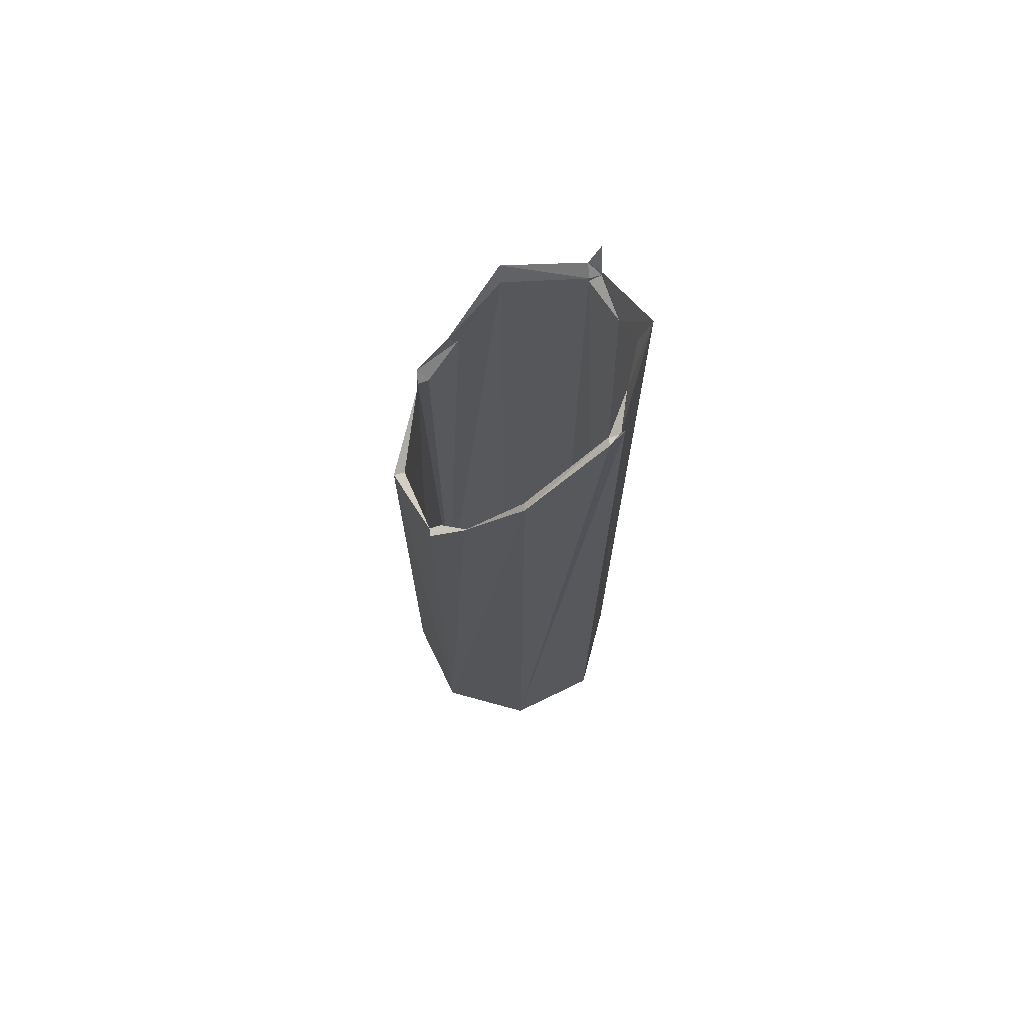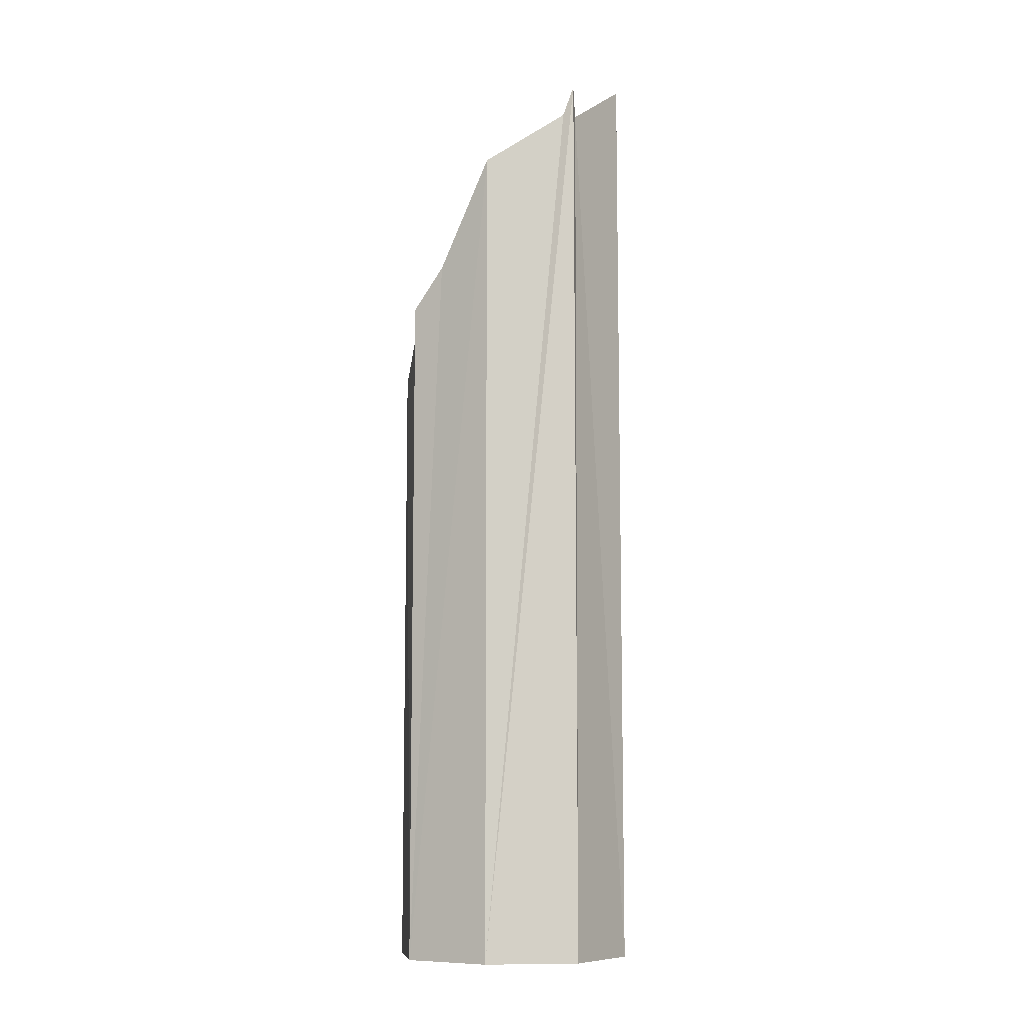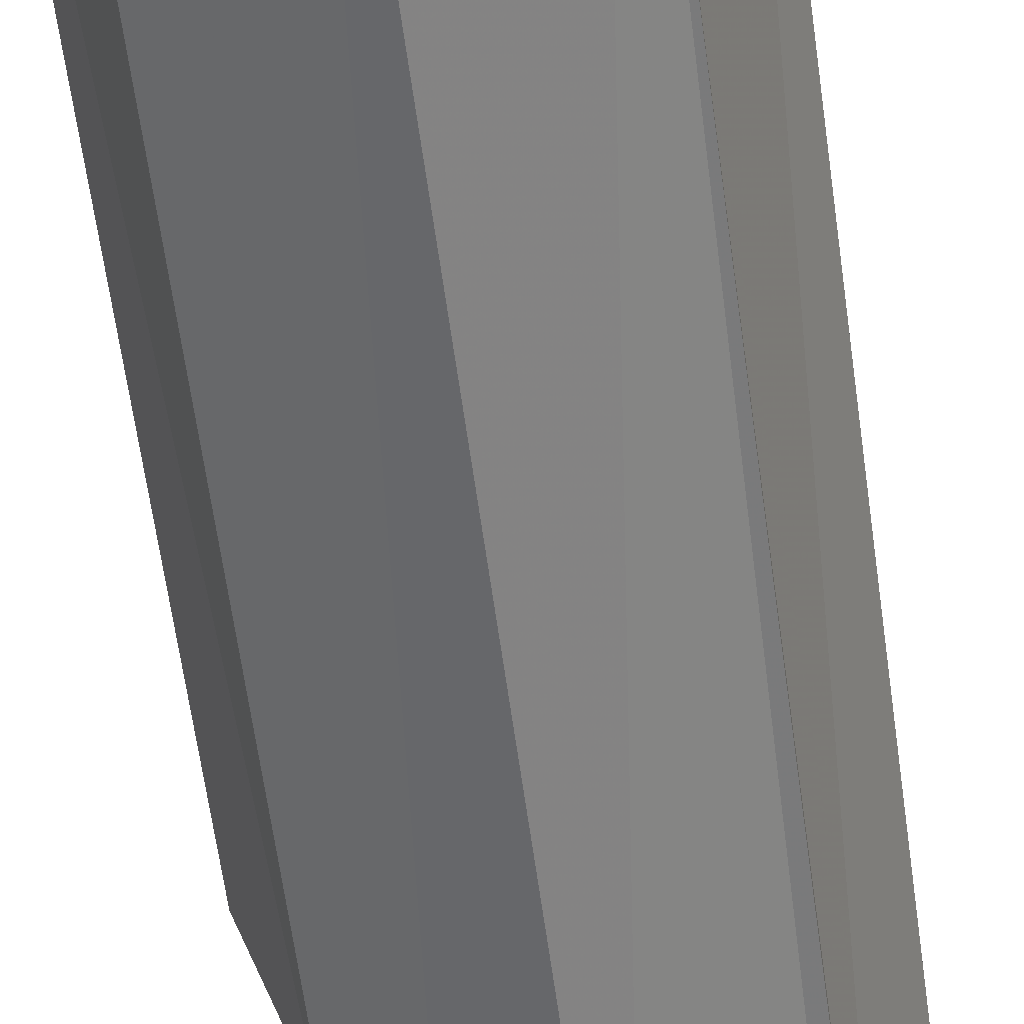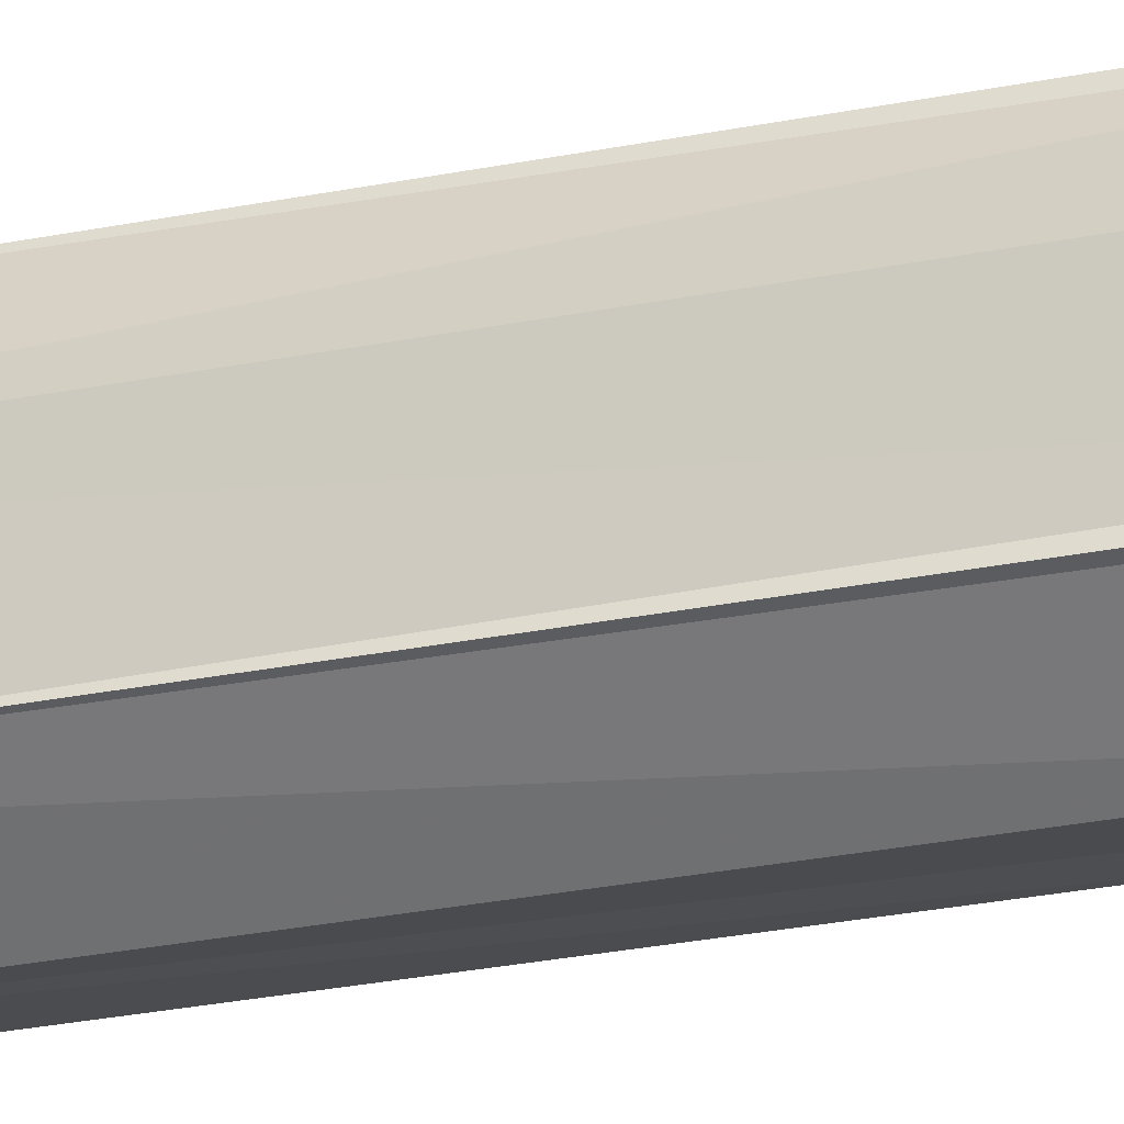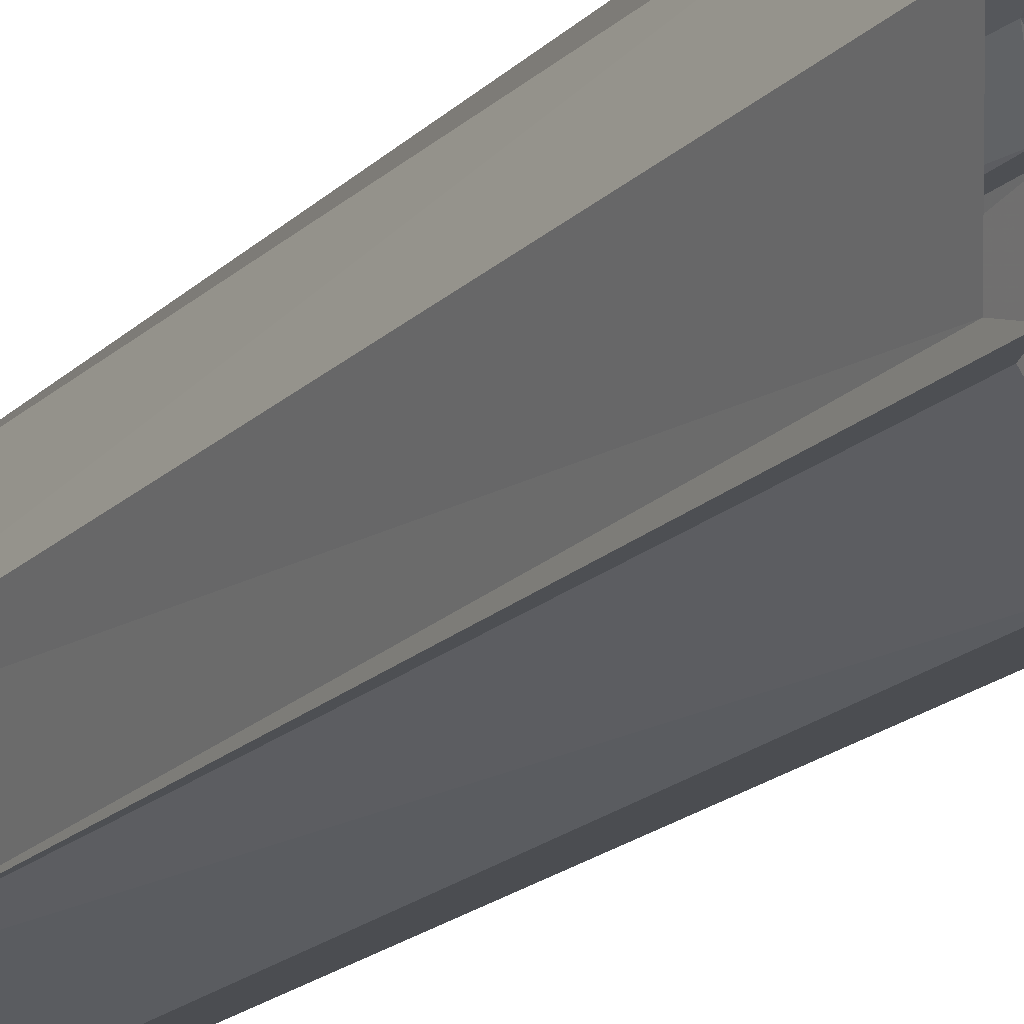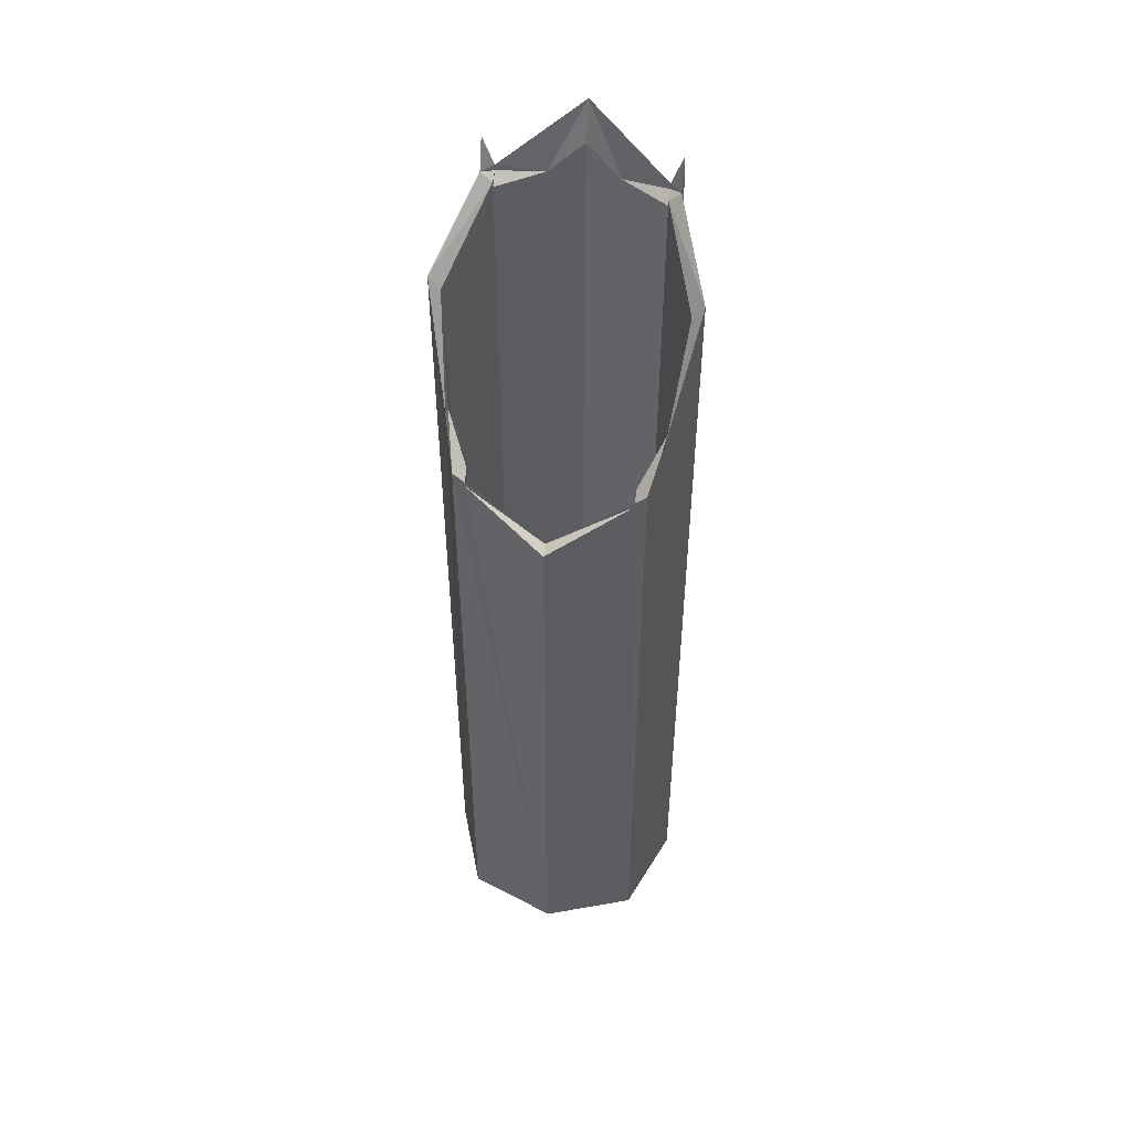
<metadata>
{"format":"obj","ext":"obj","renderer":"f3d","projection":"perspective","resolution":1024,"background":"white","views":[{"elev":71.4,"azim":174.6,"up":"+Z"},{"elev":-9.2,"azim":-167.3,"up":"+Z"},{"elev":-58.2,"azim":-172.5,"up":"+Y"},{"elev":-35.5,"azim":-76.1,"up":"+Y"},{"elev":-17.8,"azim":-28.9,"up":"+Y"},{"elev":49.6,"azim":99.5,"up":"+Z"}]}
</metadata>
<code>
o 57
v 2165 1871 13.01
v 2165 1871 13.01
v 2165 1871 13.01
v 2165 1871 13.82
v 2165 1871 13.01
v 2165 1871 13.01
v 2165 1871 13.77
v 2165 1871 13.01
v 2165 1871 13.82
v 2165 1871 13.85
v 2165 1871 13.82
v 2165 1871 13.82
v 2165 1871 13.01
v 2165 1871 13.87
v 2165 1871 13.01
v 2165 1871 13.82
v 2165 1871 13.82
v 2165 1871 13.01
v 2165 1871 13.01
v 2165 1871 13.01
v 2165 1871 13.77
v 2165 1871 13.01
v 2165 1871 13.01
v 2165 1871 13.01
v 2165 1871 13.67
v 2165 1871 13.63
v 2165 1871 13.01
v 2165 1871 13.01
v 2165 1871 13.81
v 2165 1871 13.01
v 2165 1871 13.01
v 2165 1871 13.76
v 2165 1871 13.01
v 2165 1871 13.77
v 2165 1871 13.67
v 2165 1871 13.63
v 2165 1871 13.67
v 2165 1871 13.67
v 2165 1871 13.01
v 2165 1871 13.63
v 2165 1871 13.63
v 2165 1871 13.63
v 2165 1871 13.01
v 2165 1871 13.01
v 2165 1871 13.01
v 2165 1871 13.01
v 2165 1871 13.62
v 2165 1871 13.01
v 2165 1871 13.01
v 2165 1871 13.01
v 2165 1871 13.58
v 2165 1871 13.01
v 2165 1871 13.58
v 2165 1871 13.62
v 2165 1871 13.58
v 2165 1871 13.63
v 2165 1871 13.01
v 2165 1871 13.01
v 2165 1871 13.01
v 2165 1871 13.63
v 2165 1871 13.58
v 2165 1871 13.63
v 2165 1871 13.63
v 2165 1871 13.63
v 2165 1871 13.01
v 2165 1871 13.67
v 2165 1871 13.01
v 2165 1871 13.01
v 2165 1871 13.01
v 2165 1871 13.01
v 2165 1871 13.77
v 2165 1871 13.76
v 2165 1871 13.01
v 2165 1871 13.67
v 2165 1871 13.85
v 2165 1871 13.01
v 2165 1871 13.01
v 2165 1871 13.81
v 2165 1871 13.63
v 2165 1871 13.67
v 2165 1871 13.77
v 2165 1871 13.82
v 2165 1871 13.01
v 2165 1871 13.85
v 2165 1871 13.01
v 2165 1871 13.82
v 2165 1871 13.82
v 2165 1871 13.85
v 2165 1871 13.01
v 2165 1871 13.01
v 2165 1871 13.01
v 2165 1871 13.84
v 2165 1871 13.01
v 2165 1871 13.87
v 2165 1871 13.81
v 2165 1871 13.81
v 2165 1871 13.81
v 2165 1871 13.01
v 2165 1871 13.87
v 2165 1871 13.81
v 2165 1871 13.82
v 2165 1871 13.82
v 2165 1871 13.82
v 2165 1871 13.81
v 2165 1871 13.82
v 2165 1871 13.81
v 2165 1871 13.81
v 2165 1871 13.01
v 2165 1871 13.81
v 2165 1871 13.01
v 2165 1871 13.81
v 2165 1871 13.01
v 2165 1871 13.81
f 1 2 3
f 3 4 1
f 2 5 6
f 7 5 8
f 9 5 10
f 11 12 10
f 13 12 14
f 15 16 10
f 15 17 3
f 15 18 19
f 20 21 16
f 20 22 23
f 24 25 21
f 24 26 25
f 24 23 27
f 24 27 28
f 29 27 23
f 30 28 31
f 32 28 27
f 33 29 32
f 7 32 29
f 34 29 11
f 35 32 34
f 36 37 35
f 32 38 37
f 39 32 37
f 39 37 40
f 41 39 40
f 42 40 37
f 42 41 40
f 19 39 43
f 42 8 44
f 45 42 43
f 43 46 45
f 41 42 47
f 42 48 47
f 49 41 50
f 47 48 51
f 52 51 45
f 53 47 51
f 54 53 51
f 47 55 56
f 46 56 55
f 51 57 54
f 46 58 59
f 60 46 61
f 61 54 60
f 54 57 62
f 62 63 54
f 63 62 64
f 65 63 64
f 64 62 66
f 64 67 68
f 69 64 66
f 69 70 58
f 71 58 70
f 69 66 72
f 72 73 67
f 74 72 66
f 75 70 76
f 77 76 70
f 72 71 78
f 77 72 78
f 66 79 80
f 72 80 81
f 57 80 79
f 57 81 80
f 78 81 82
f 83 82 81
f 83 84 82
f 85 86 84
f 87 82 88
f 89 85 90
f 90 83 91
f 90 92 89
f 91 57 93
f 93 57 50
f 50 63 93
f 87 13 94
f 94 95 87
f 9 96 94
f 96 2 92
f 97 98 96
f 99 96 92
f 95 99 92
f 92 77 95
f 95 77 100
f 101 95 100
f 4 95 101
f 101 100 78
f 102 4 101
f 78 102 101
f 96 103 104
f 96 17 103
f 17 105 103
f 105 29 103
f 103 106 107
f 108 109 110
f 111 112 113

</code>
